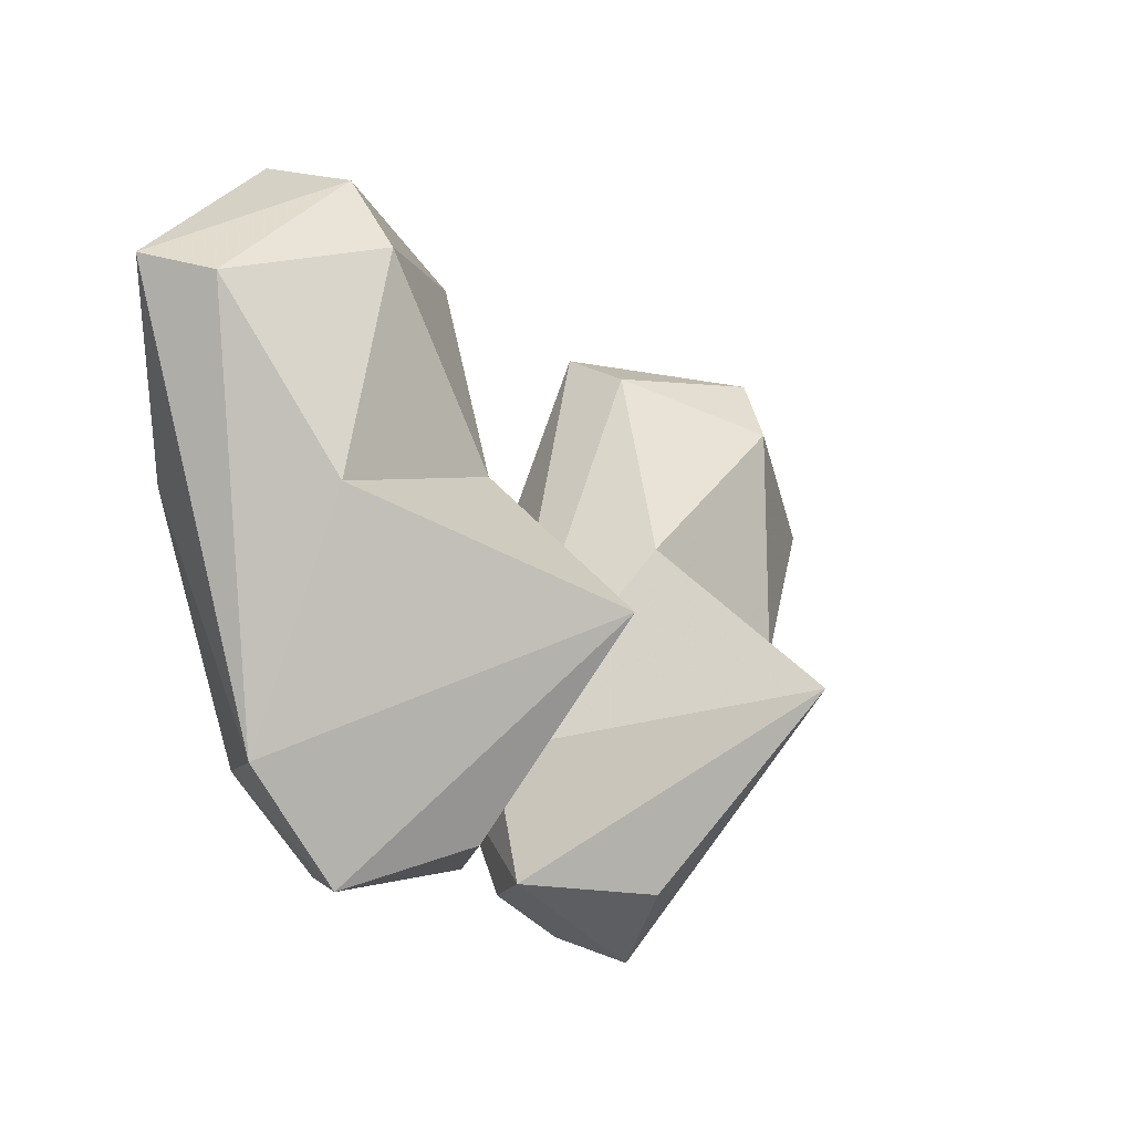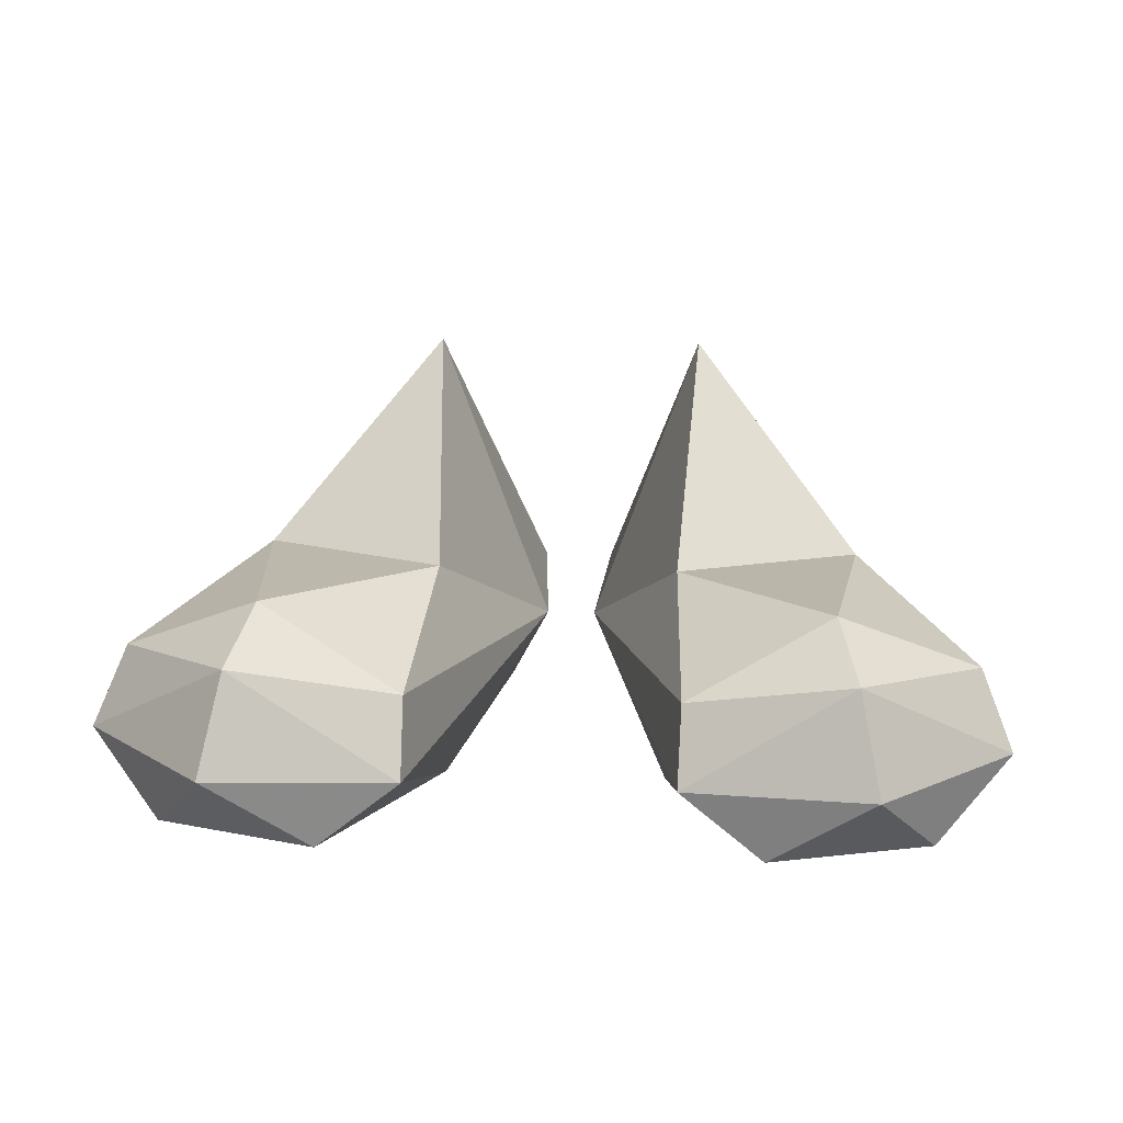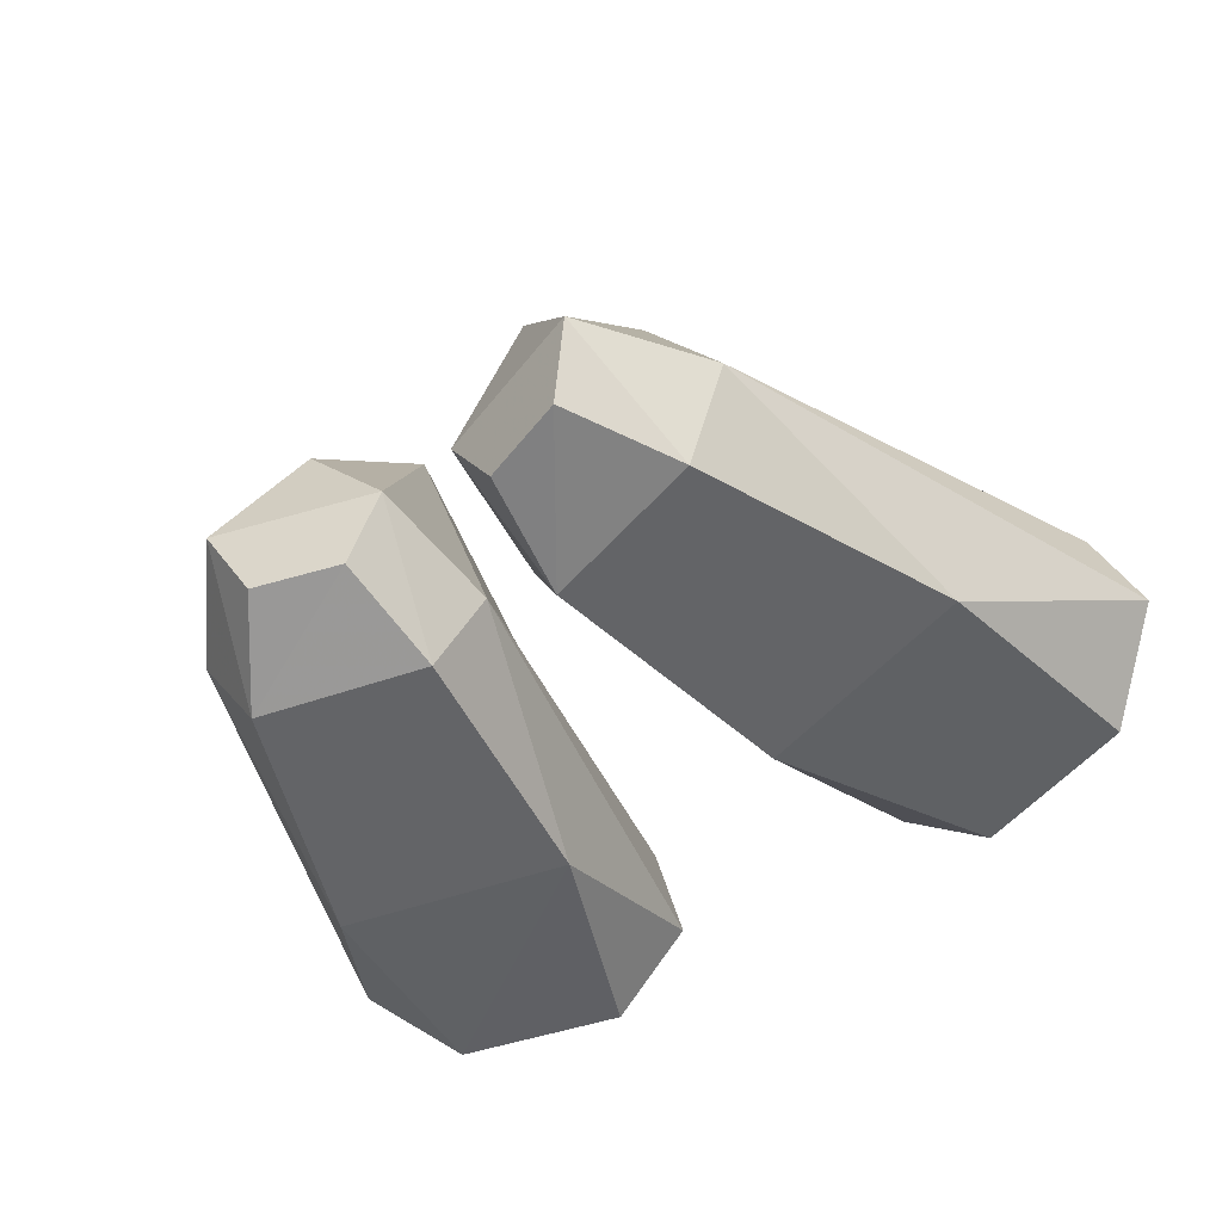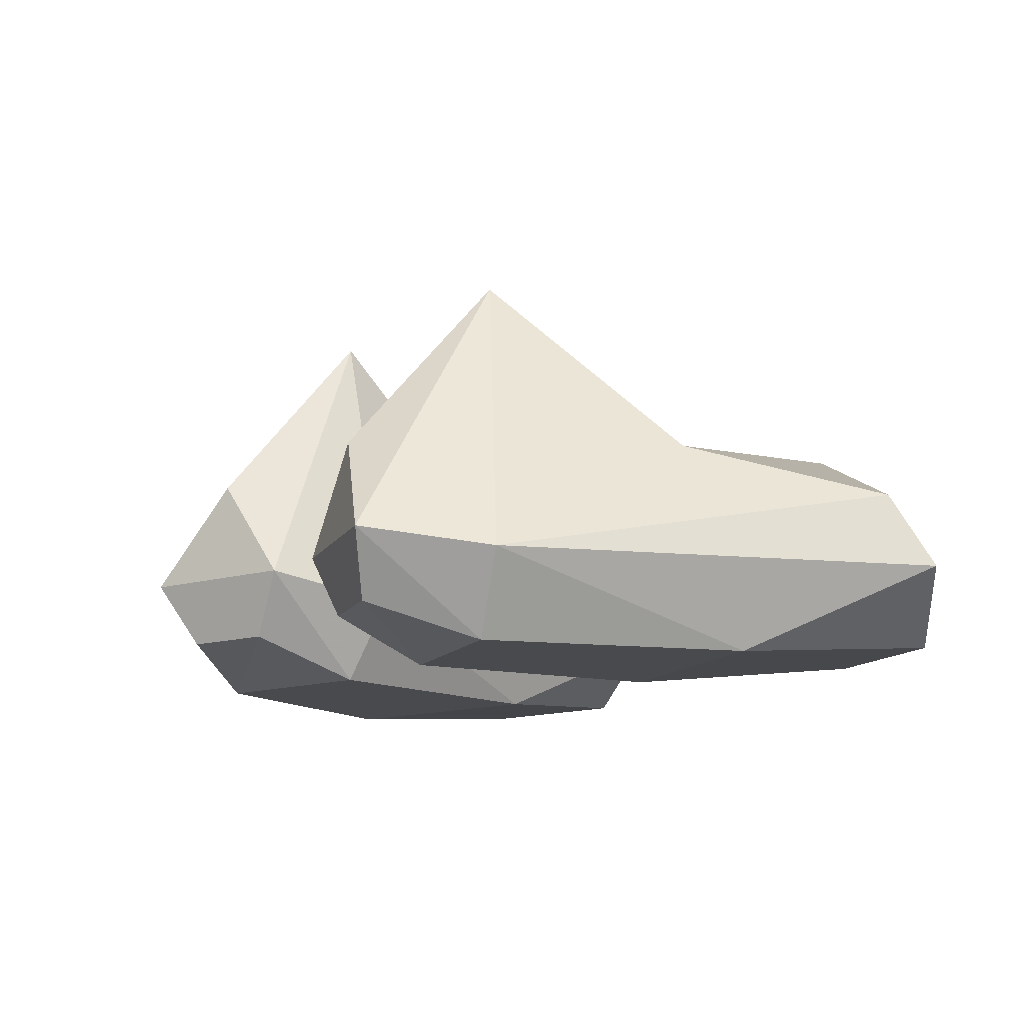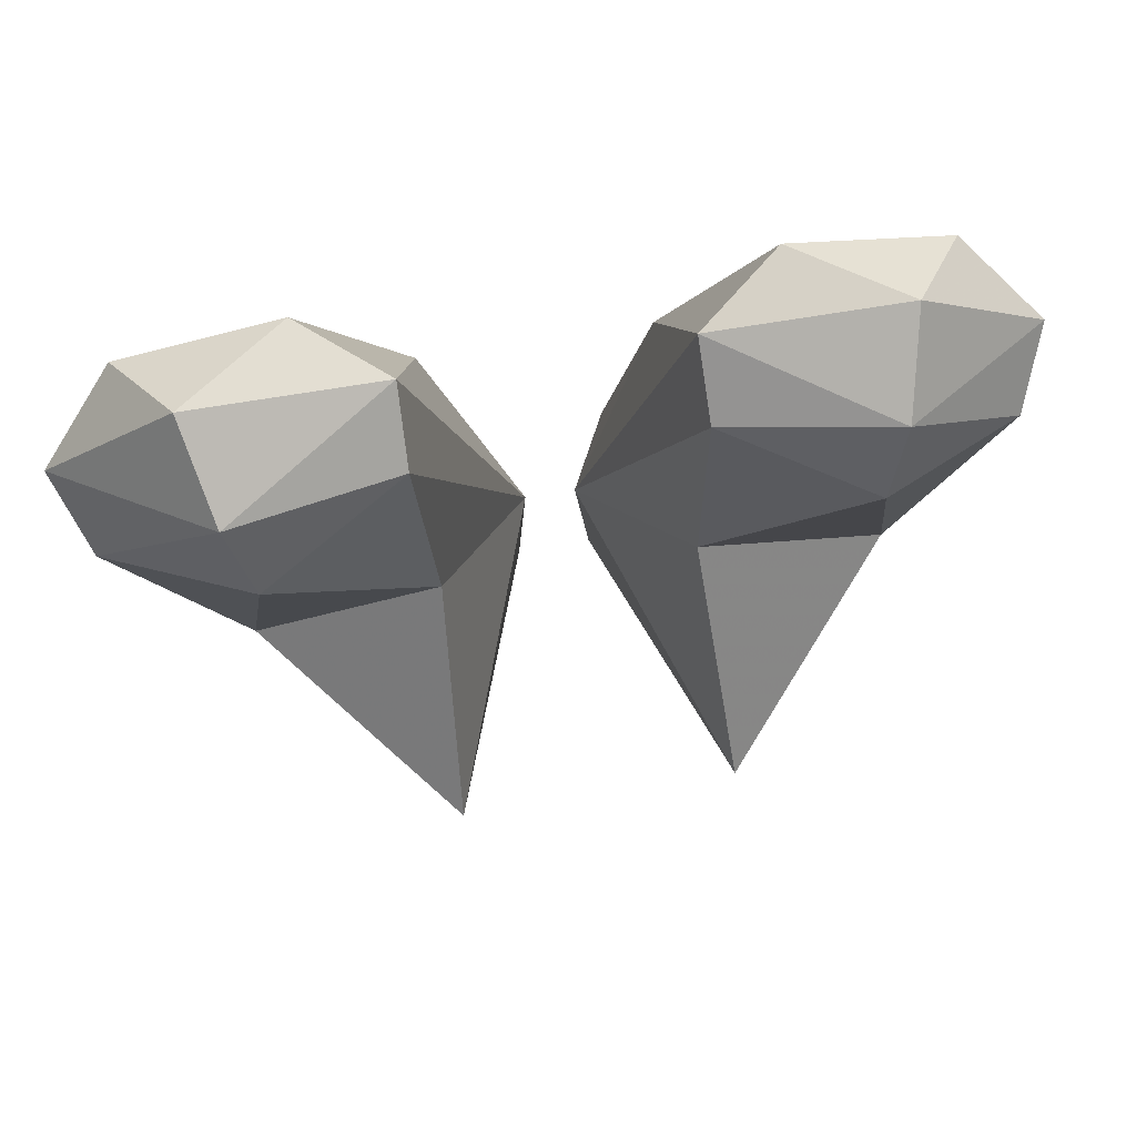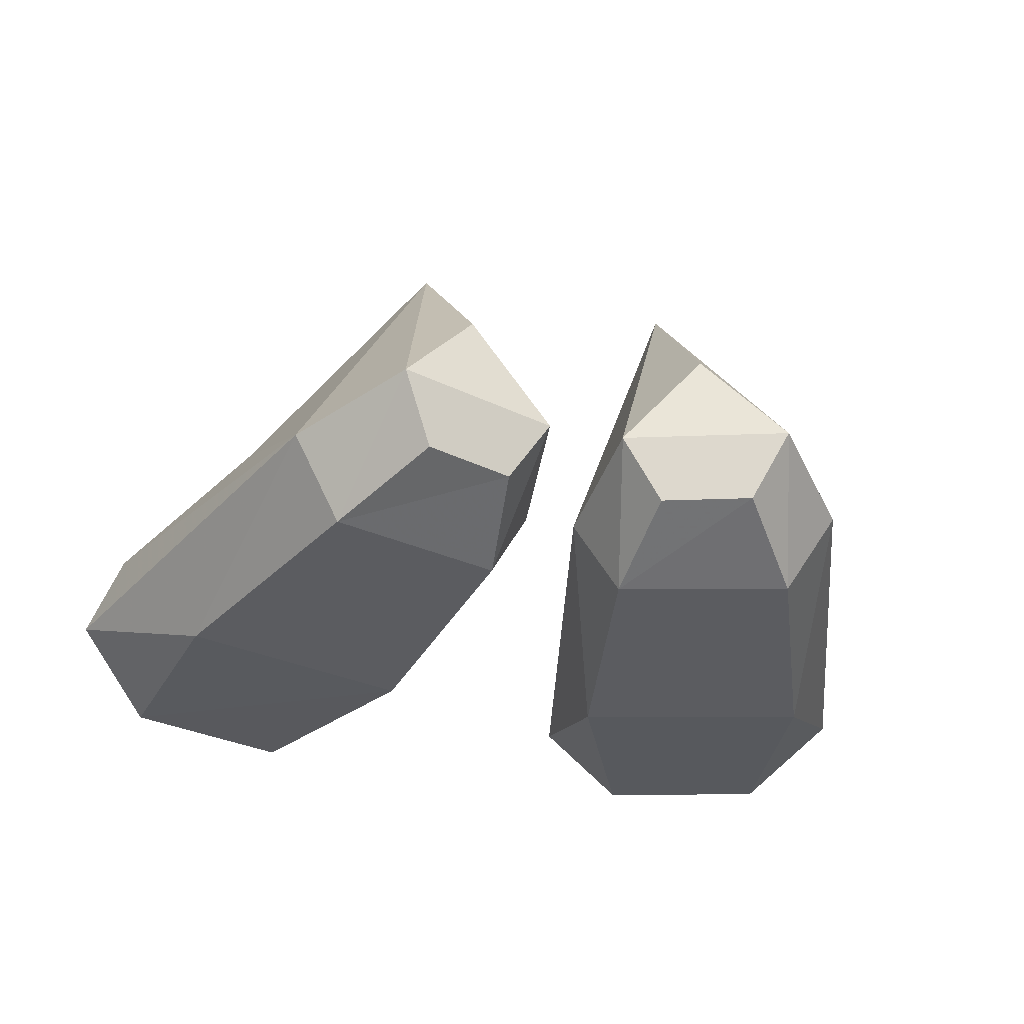
<metadata>
{"format":"obj","ext":"obj","renderer":"f3d","projection":"perspective","resolution":1024,"background":"white","views":[{"elev":-21.5,"azim":131.9,"up":"+Z"},{"elev":20.6,"azim":4.1,"up":"+Y"},{"elev":-51.2,"azim":-144.3,"up":"+Y"},{"elev":-13.1,"azim":-127.4,"up":"+Y"},{"elev":76.2,"azim":171.0,"up":"+Z"},{"elev":-35.0,"azim":165.0,"up":"+Y"}]}
</metadata>
<code>
g Dark-Power_Legs
v -0.6269 0.000272 -0.2706
v -0.5253 0.2767 -0.5974
v -0.4398 0.103 -0.5166
v -0.1017 0.2767 -0.462
v -0.326 0.5552 -0.4954
v -0.3646 1.074 -0.05029
v -0.7597 0.2209 -0.3217
v -0.9066 6.7e-05 0.3944
v -1.204 0.2393 0.8398
v -0.2096 0.103 -0.443
v -0.1792 0.000272 -0.1498
v -0.303 6.7e-05 0.5545
v -0.8141 0.5675 0.2766
v -1.119 0.4412 0.7541
v -0.06893 0.2209 -0.1009
v -0.7347 0.6314 0.9008
v -0.3241 0.5675 0.446
v -0.9992 0.05739 1.012
v -0.5672 0.06231 1.142
v -0.842 0.271 1.216
v -0.3456 0.2393 1.122
v -0.7858 0.5276 1.105
v -0.3505 0.4288 1.005
v 0.7597 0.2209 -0.3217
v 1.204 0.2393 0.8398
v 0.9066 6.8e-05 0.3944
v 0.6269 0.000274 -0.2706
v 0.5253 0.2767 -0.5974
v 0.4398 0.103 -0.5166
v 0.2096 0.103 -0.443
v 0.1792 0.000274 -0.1498
v 0.1017 0.2767 -0.462
v 0.06893 0.2209 -0.1009
v 0.3646 1.074 -0.05029
v 0.326 0.5552 -0.4954
v 0.303 6.8e-05 0.5545
v 1.119 0.4412 0.7541
v 0.8141 0.5675 0.2766
v 0.7347 0.6314 0.9008
v 0.3241 0.5675 0.446
v 0.9992 0.05739 1.012
v 0.842 0.271 1.216
v 0.7858 0.5276 1.105
v 0.5672 0.06231 1.142
v 0.3456 0.2393 1.122
v 0.3505 0.4288 1.005
f 1 2 3
f 2 4 3
f 2 5 4
f 5 6 4
f 5 2 6
f 2 7 6
f 2 1 7
f 1 8 7
f 7 8 9
f 10 3 4
f 11 10 4
f 10 11 3
f 11 1 3
f 11 12 1
f 12 8 1
f 6 7 13
f 7 14 13
f 7 9 14
f 4 6 15
f 16 13 14
f 17 13 16
f 11 4 15
f 18 19 20
f 19 21 20
f 19 12 21
f 18 12 19
f 12 15 21
f 12 18 8
f 18 9 8
f 18 20 9
f 20 22 9
f 20 21 22
f 21 23 22
f 21 15 23
f 9 22 14
f 22 16 14
f 23 16 22
f 23 17 16
f 15 17 23
f 15 6 17
f 6 13 17
f 12 11 15
f 24 25 26
f 24 26 27
f 24 27 28
f 29 28 27
f 30 29 27
f 30 27 31
f 32 30 31
f 29 32 28
f 32 29 30
f 32 31 33
f 34 32 33
f 34 24 28
f 32 35 28
f 32 34 35
f 34 28 35
f 26 36 27
f 27 36 31
f 37 25 24
f 38 37 24
f 37 38 39
f 38 40 39
f 38 24 34
f 25 41 26
f 41 25 42
f 25 43 42
f 25 37 43
f 37 39 43
f 26 41 36
f 41 44 36
f 41 42 44
f 42 45 44
f 42 43 45
f 45 36 44
f 43 46 45
f 43 39 46
f 39 40 46
f 33 46 40
f 36 45 33
f 45 46 33
f 34 33 40
f 38 34 40
f 36 33 31

</code>
